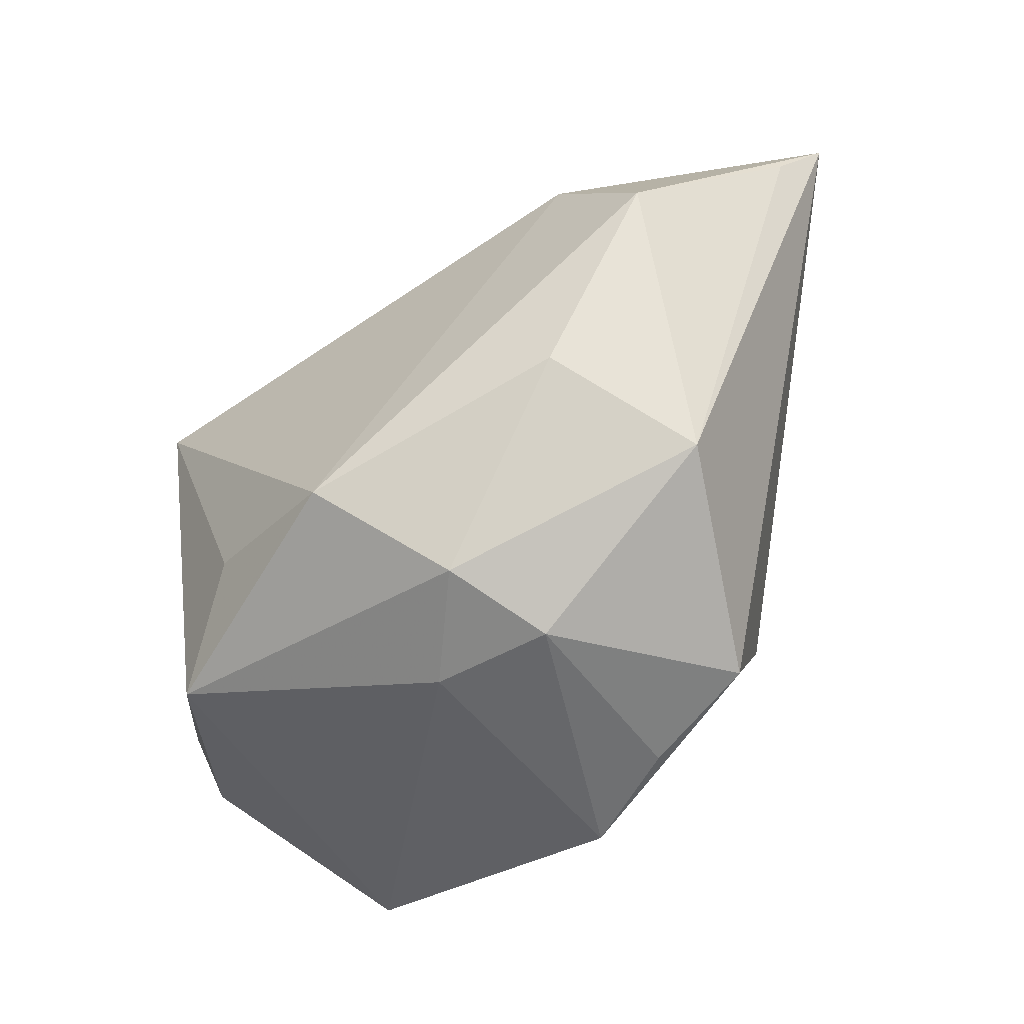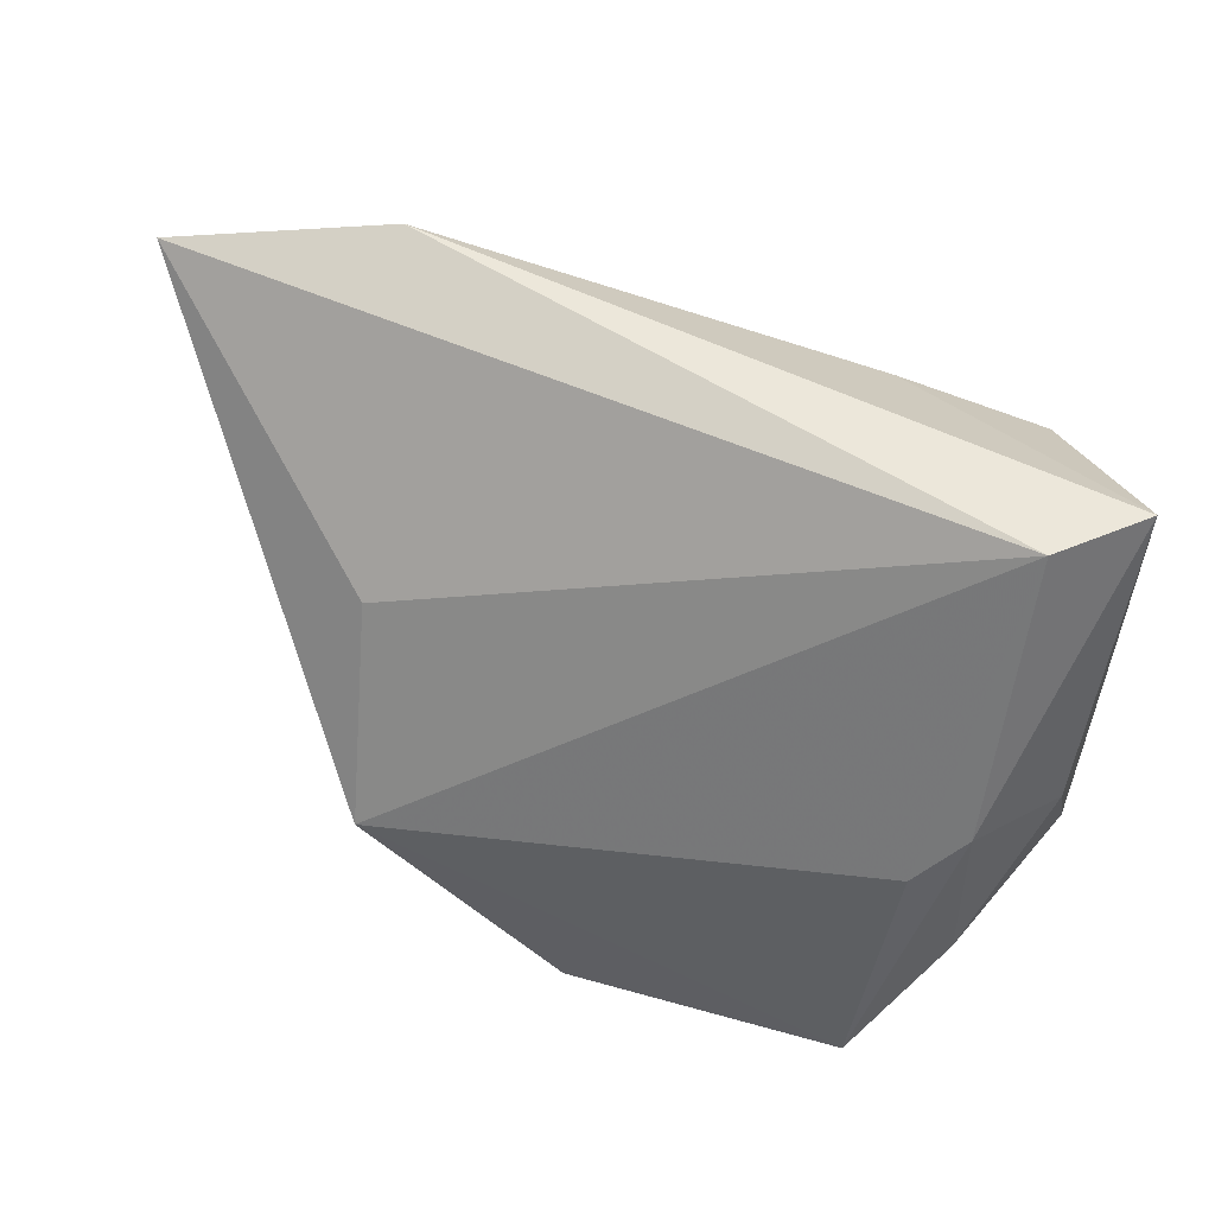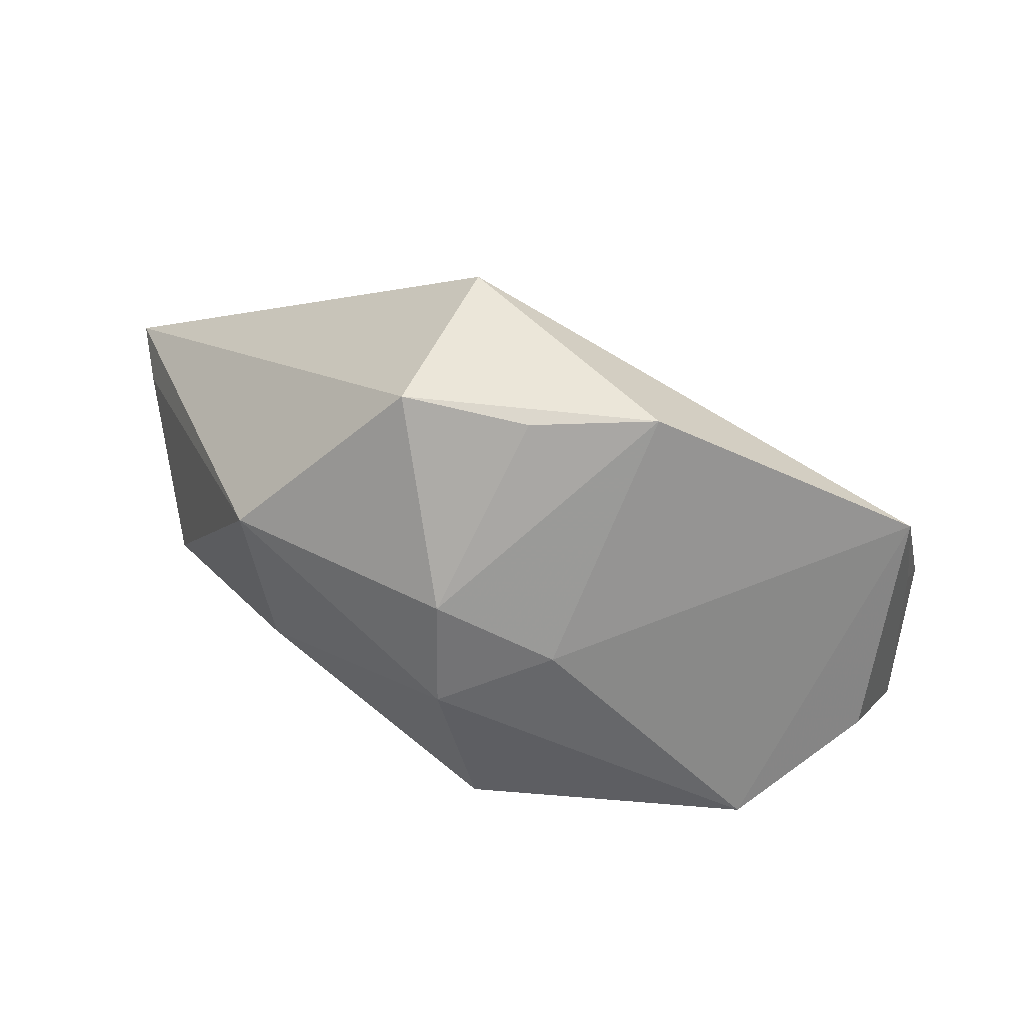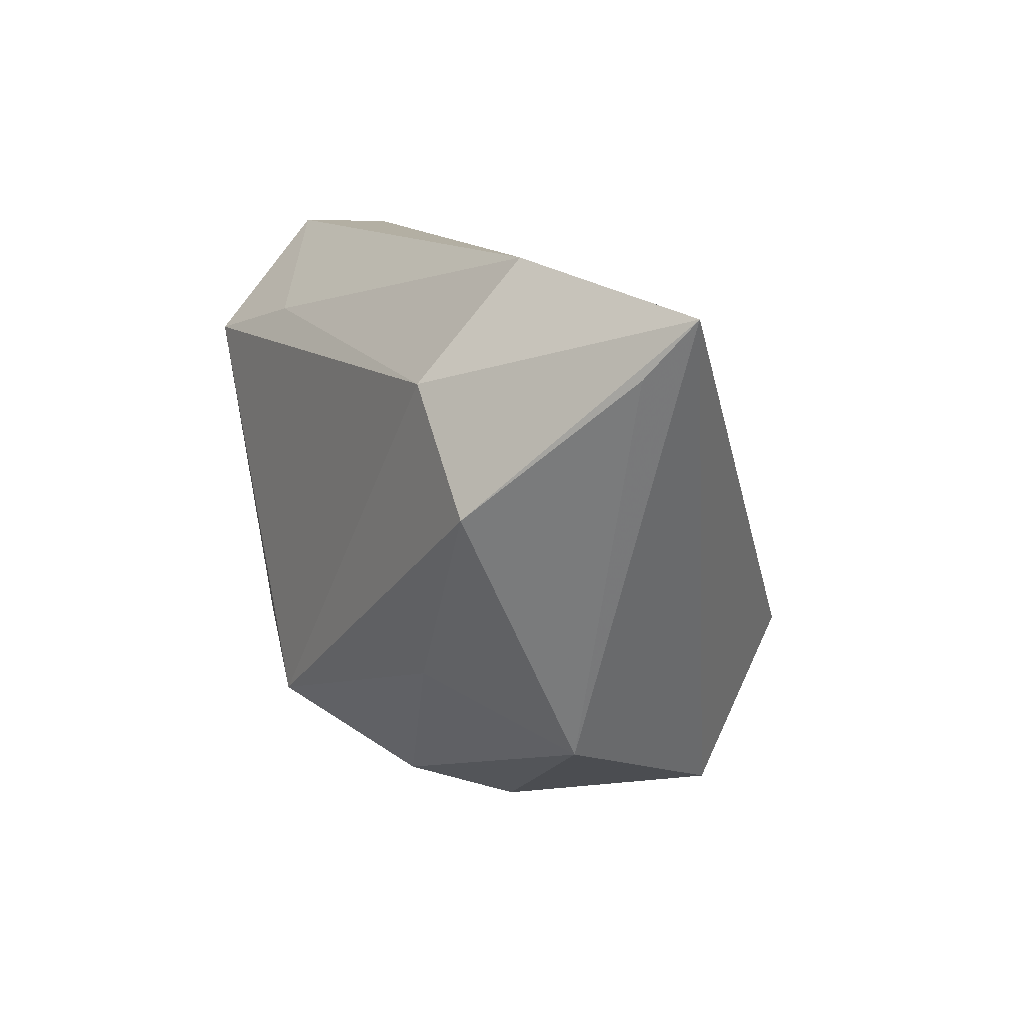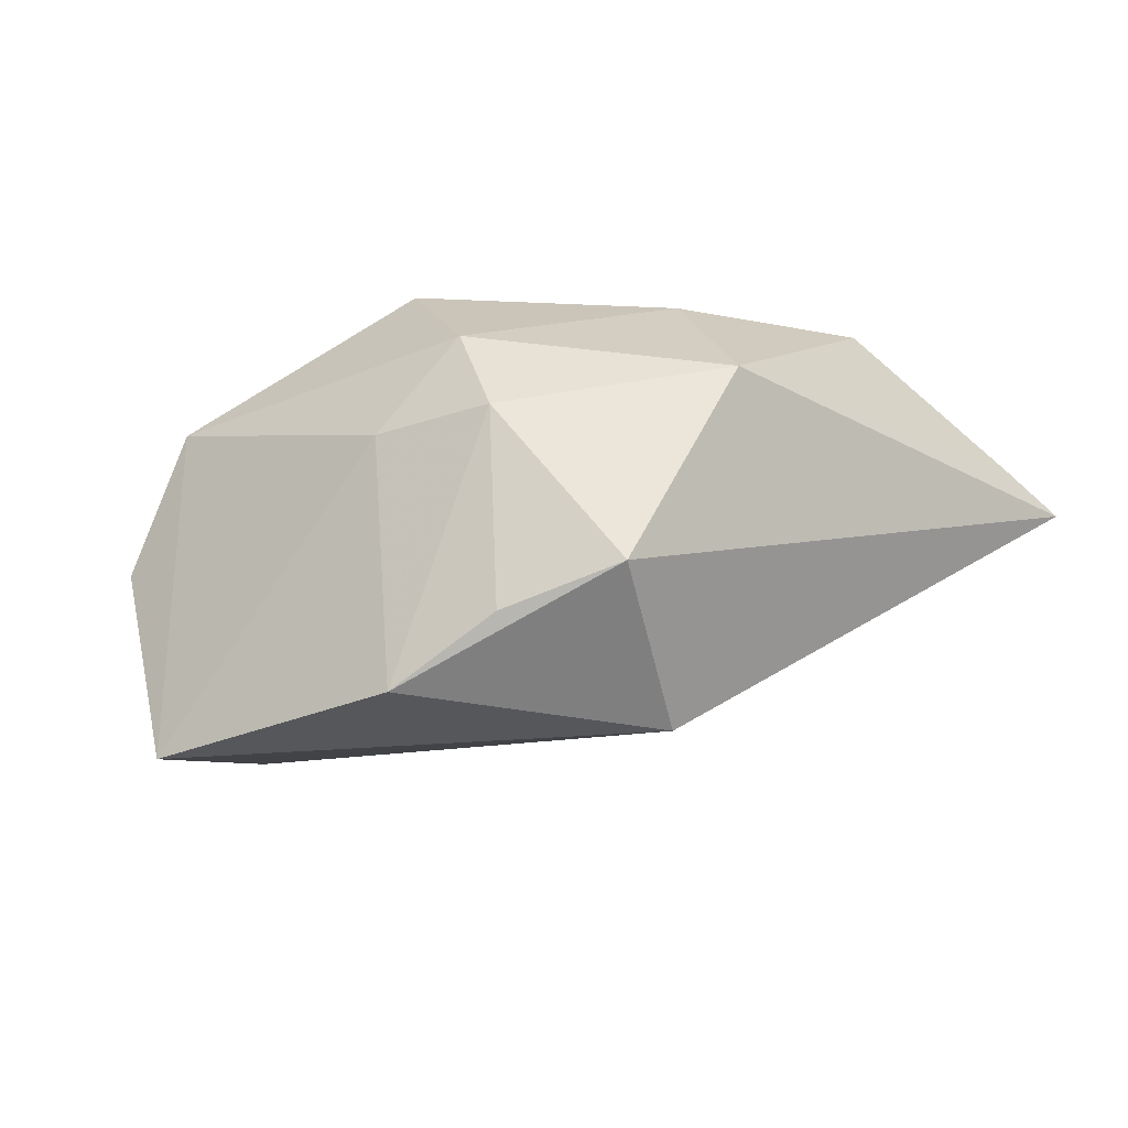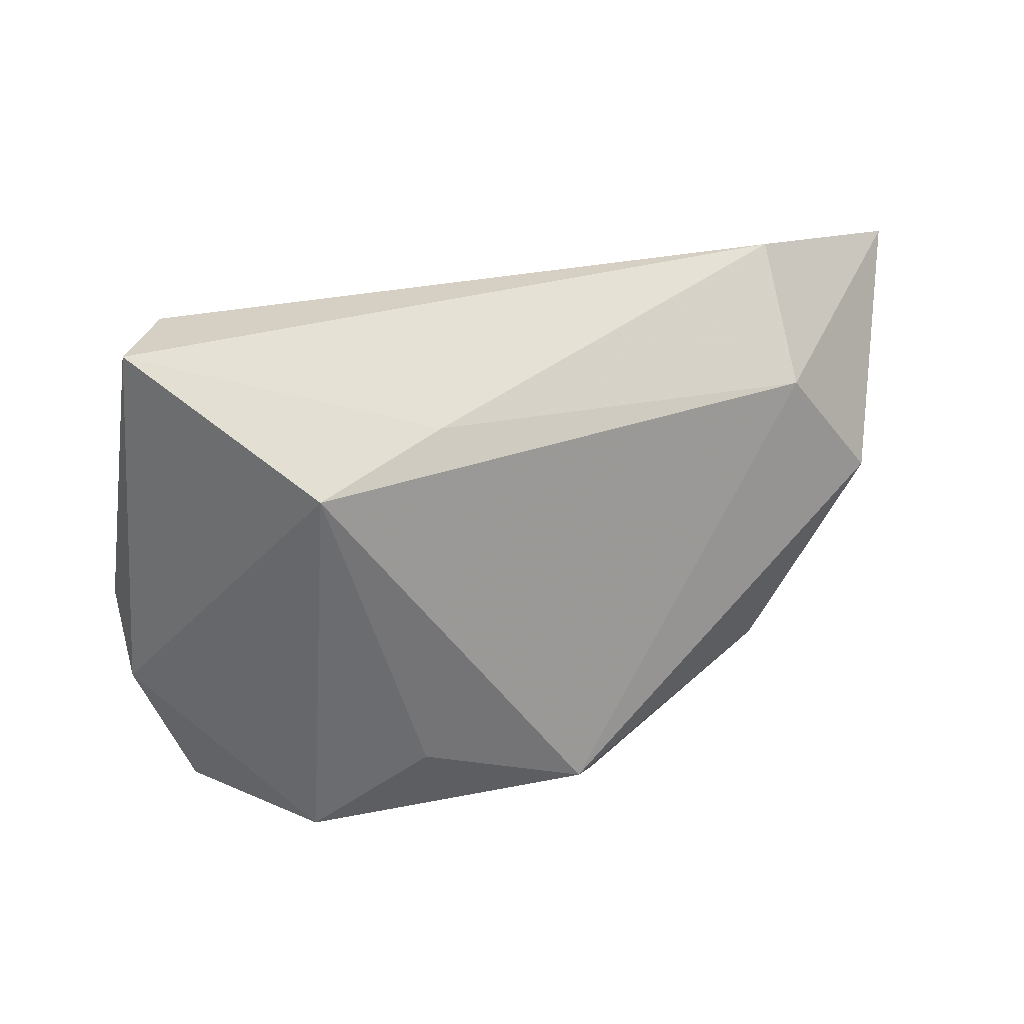
<metadata>
{"format":"obj","ext":"obj","renderer":"f3d","projection":"perspective","resolution":1024,"background":"white","views":[{"elev":-55.0,"azim":33.2,"up":"+Y"},{"elev":54.0,"azim":-159.9,"up":"+Y"},{"elev":-72.3,"azim":152.3,"up":"+Y"},{"elev":11.1,"azim":60.3,"up":"+Y"},{"elev":-22.4,"azim":24.8,"up":"+Z"},{"elev":26.0,"azim":-34.8,"up":"+Y"}]}
</metadata>
<code>
v 0.01442 -0.03565 -0.02281
v 0.007563 -0.03261 0.01436
v -0.0512 0.03794 0.002046
v 0.02902 -0.03306 -0.01832
v 0.05828 0.02575 0.01123
v 0.03529 0.03794 0.0136
v -0.002106 -0.03499 0.00224
v -0.04298 -0.01261 -0.02351
v 0.001137 -0.03587 -0.03038
v -0.02354 -0.01587 0.02122
v 0.02605 -0.01336 -0.03163
v -0.03673 -0.001245 -0.02402
v 0.04351 0.008853 0.02616
v -0.05026 -0.008008 -0.005707
v 0.01362 -0.03648 0.002414
v -0.004189 -0.02248 0.02736
v -0.0422 0.03794 -0.006652
v -0.0197 0.02762 0.02
v -0.03497 -0.02618 0.01256
v 0.02911 0.0105 -0.01762
v -0.04983 0.002051 -0.009894
v 0.03908 -0.02317 0.007948
v -0.03392 -0.02912 -0.03163
v 0.06277 0.0327 0.006775
v -0.04296 -0.0249 -0.005011
v 0.02777 -0.01342 0.02301
v -0.04225 0.005097 -0.02067
v 0.03139 0.0232 0.02538
v -0.0405 -0.01905 -0.02359
v -0.03739 0.02351 0.0219
f 28 30 16
f 23 11 9
f 14 23 25
f 16 30 10
f 24 28 13
f 13 28 16
f 24 17 6
f 6 28 24
f 20 17 24
f 24 11 20
f 20 11 17
f 22 15 4
f 9 11 4
f 24 22 4
f 4 11 24
f 2 15 22
f 5 22 24
f 24 13 5
f 5 13 22
f 26 13 16
f 22 13 26
f 16 2 26
f 26 2 22
f 3 6 17
f 3 14 30
f 21 14 3
f 3 27 21
f 17 27 3
f 30 28 18
f 28 6 18
f 18 3 30
f 6 3 18
f 21 27 8
f 8 27 23
f 8 14 21
f 11 23 12
f 23 27 12
f 17 11 12
f 12 27 17
f 1 15 9
f 9 4 1
f 1 4 15
f 25 23 19
f 19 2 16
f 16 10 19
f 19 14 25
f 30 14 19
f 19 10 30
f 23 14 29
f 29 8 23
f 14 8 29
f 15 2 7
f 2 19 7
f 7 19 23
f 7 23 9
f 9 15 7

</code>
